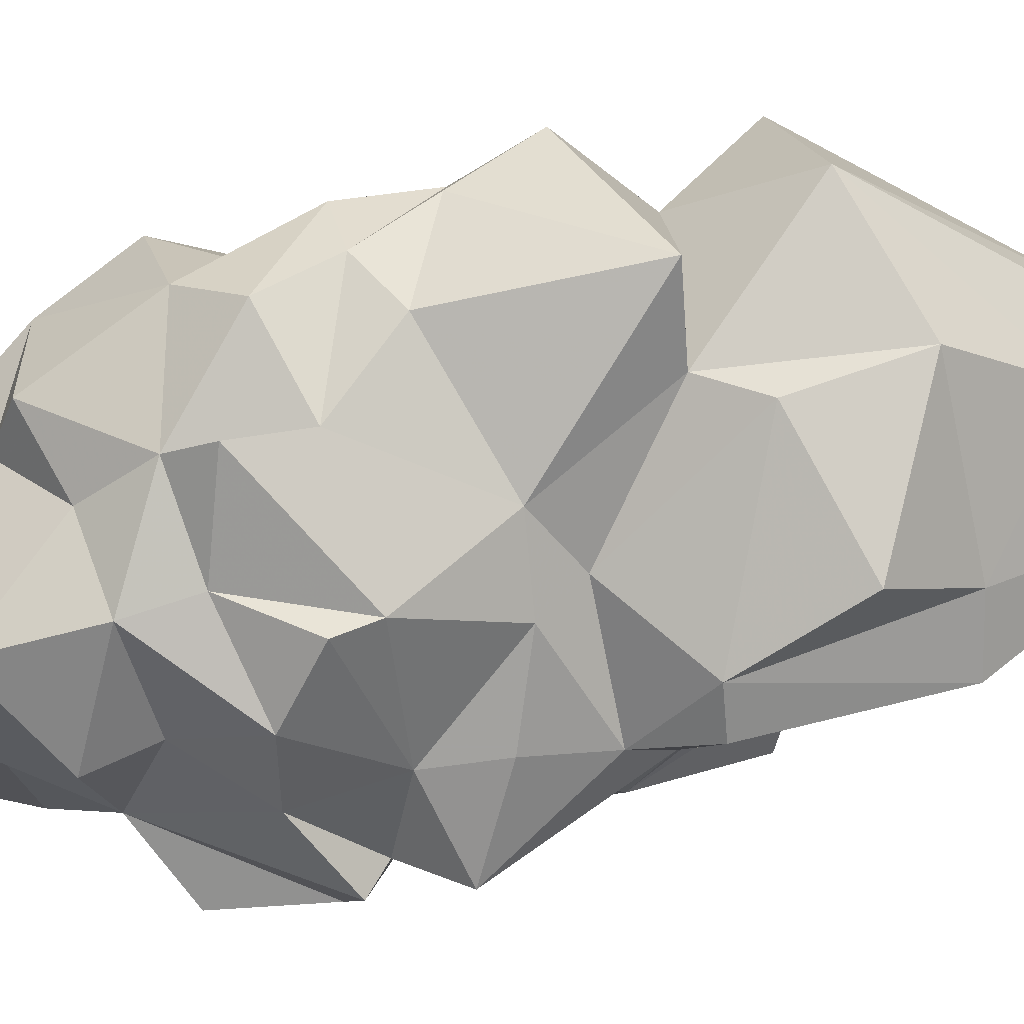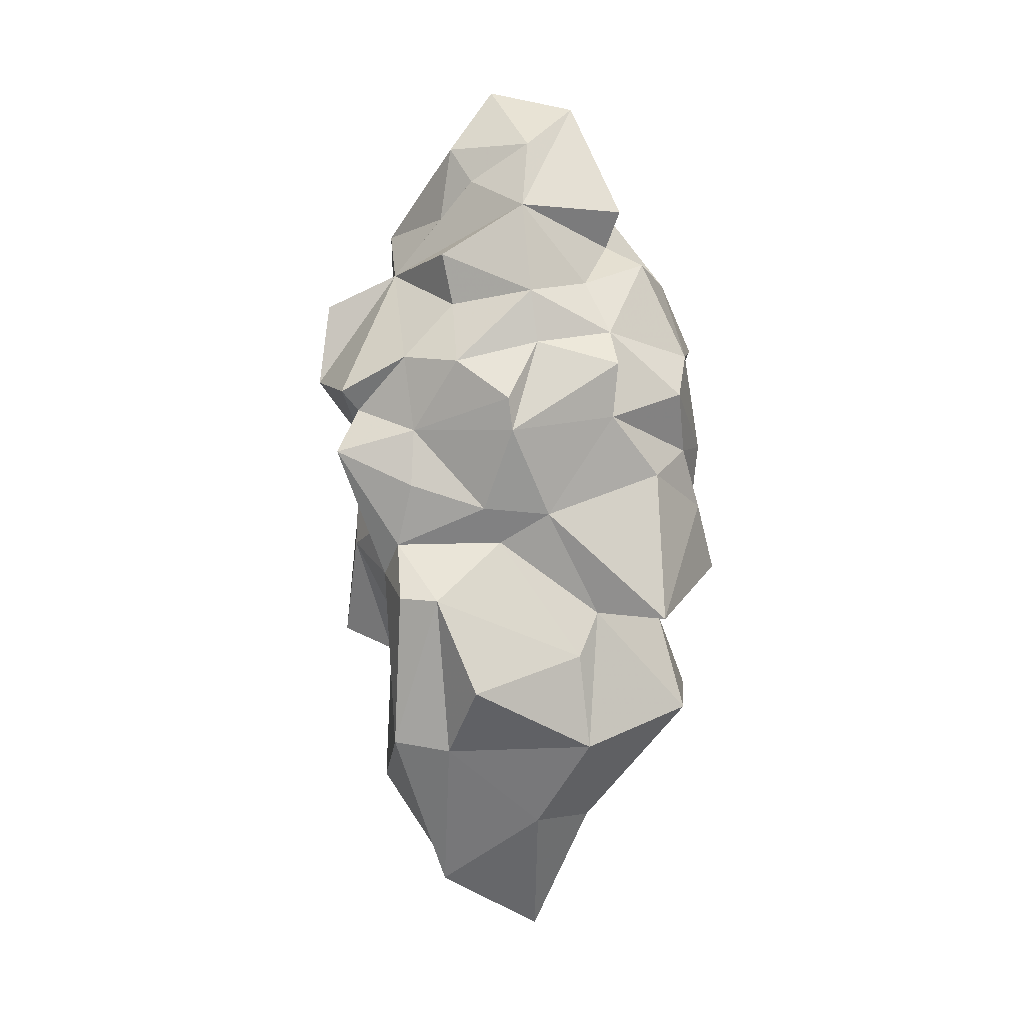
<metadata>
{"format":"obj","ext":"obj","renderer":"f3d","projection":"perspective","resolution":1024,"background":"white","views":[{"elev":70.7,"azim":77.7,"up":"+Y"},{"elev":2.2,"azim":146.2,"up":"+Z"}]}
</metadata>
<code>
g zhucheng_yewai_291_cioushi_02
v 132 -68.06 450.6
v 161.2 -124.2 471.7
v 64.93 -188.2 496.4
v 42.96 -129.7 450.1
v -55.43 214.9 497.7
v -5.918 154.9 502.2
v -130 106.7 488.7
v -188.4 135.6 547.3
v 63.94 123.3 864.8
v 60.18 101.4 962.1
v 129.5 42.81 907.2
v 118.6 47.52 851
v 47.11 -155.7 297.9
v 122.3 -97.75 295.3
v 226.4 -17.26 752.7
v 174.3 33.51 790.3
v 125.4 -69.76 890.2
v 59.85 130.3 806.8
v 144.8 96.84 784.9
v -158.6 -113 510.2
v -138.3 -118.1 614.7
v -137.8 -55.92 626.9
v 149.3 -118.7 604.2
v 90.08 -174.1 647.9
v -170.7 116 614.2
v -152 153.2 619.8
v 157.7 -95.59 700.9
v 202.8 -20.35 731.7
v 200.1 -118.4 765.3
v 168.6 44.15 708.1
v 125.4 -69.76 890.2
v 70.6 11.53 997
v 88.23 -27.22 955.5
v -59.86 25.15 1089
v -72.65 104.6 962
v -86.23 32.46 987
v 184 28.23 355.3
v 49.28 -50.84 160.4
v 89.76 -17.19 180.2
v -105.8 184.4 391.4
v 13.01 165.6 353.1
v 28.53 86.2 258.9
v -40.93 85.43 258.9
v -58.33 19.65 222.6
v -196.3 70.55 403.6
v -175.5 -113.4 713.8
v -138.3 -118.1 614.7
v -79.91 -153 622.2
v -91.31 -159.2 718.4
v 137.1 67.41 346.1
v 184 28.23 355.3
v 89.76 -17.19 180.2
v -9.247 178.5 723.4
v -67.33 184.3 657.7
v -121.5 163.4 685
v -93.23 191.4 748.5
v -193.2 -0.397 726.8
v -228 -31.63 822.6
v -190.8 88.06 803.5
v -167.1 75.92 749.6
v -8.775 188 782.4
v 102.5 144.4 708.4
v -175.5 -113.4 713.8
v -181.4 -51.42 742.2
v -158.6 -113 510.2
v -97.7 -166.5 494.5
v 8.971 -186.3 758.6
v -109.2 -208.3 785.3
v -144.4 -111.4 848.3
v -139 -41.81 854.7
v -160.6 -114.6 782.5
v -160.2 50.34 866.1
v -71.35 -79.54 172.3
v 10.59 -74.26 160.5
v 29.25 -88.8 227.9
v -95.79 -73.84 243.3
v -64.67 -167.2 421.6
v 139.3 -130.4 777.7
v 186 -120.5 854.2
v 94.73 -178.3 804.7
v -119.9 -111.8 337.6
v -151.7 83.97 880.7
v -172.6 15.96 610.6
v -127.6 -223.4 828
v -11.25 -197.6 842
v -81.25 -138.3 878.9
v -144.4 -111.4 848.3
v -160.6 -114.6 782.5
v -144.4 -111.4 848.3
v -13.5 -130.9 905
v -68.75 84.04 921.5
v -82.98 134.8 898
v 235.4 -11.59 684.2
v 178.3 25.44 578.9
v 175.5 49.45 646.4
v 110.9 100.7 621
v 175.5 49.45 646.4
v 178.3 25.44 578.9
v 85.48 94.37 581.6
v 197.5 62.78 521.1
v 168.7 93.37 518.4
v 50.8 140 614.6
v 197.5 62.78 521.1
v 176.6 -5.988 544.8
v 24.72 162.7 454.9
v 168.6 44.15 708.1
v -20.06 158.2 818.1
v -13.11 119.8 875.5
v -170.1 130.6 688.8
v 145.3 -40.43 492.5
v 187.6 -9.364 594.7
v 181.9 -63.62 577.1
v 155.3 -97.69 714
v 82.67 -144 846.3
v 61.38 -208.3 700.8
v 6.397 -197.8 647.8
v -8.052 -187.1 525.8
v -179.7 -53.53 455
v -128.5 -113.7 442.2
v -128.5 -113.7 442.2
v 94.97 -130.4 942.5
v 79.73 -18.75 1036
v 19.4 -124.9 974.2
v 70.6 11.53 997
v 88.23 -27.22 955.5
v 24.79 58.19 1038
v 108.7 145.2 743.6
v 168.6 44.15 708.1
v 102.5 144.4 708.4
v -128.5 7.244 533.7
v 200.1 -118.4 765.3
v -121.7 165.4 792.9
v -26.89 -1.414 113.9
v -71.35 -79.54 172.3
v -26.89 -1.414 113.9
v 108.7 145.2 743.6
v -69.69 -53.6 981
v -80.46 -107.7 946.2
v -16.77 -63.76 1057
v 18.51 -25.85 1108
v 23.48 -72.32 1050
v -16.77 -63.76 1057
v 79.73 -18.75 1036
v -95.79 -73.84 243.3
v 174.3 33.51 790.3
v -119.9 -111.8 337.6
v 155.3 -97.69 714
v 144.8 96.84 784.9
v 144.6 135.9 418.6
v 144.6 135.9 418.6
v 168.7 93.37 518.4
v 137.1 67.41 346.1
v -160.6 -114.6 782.5
v -69.69 -53.6 981
v 118.6 47.52 851
v -80.46 -107.7 946.2
v -121 -42.89 938.3
v -123.6 18.52 947.4
f 1 2 3
f 3 4 1
f 5 6 7
f 7 8 5
f 9 10 11
f 11 12 9
f 1 4 13
f 13 14 1
f 15 16 17
f 18 9 19
f 20 21 22
f 2 23 24
f 24 3 2
f 8 25 26
f 26 5 8
f 15 27 28
f 15 17 29
f 28 30 16
f 16 15 28
f 31 10 32
f 32 33 31
f 34 35 36
f 37 14 38
f 38 39 37
f 40 41 42
f 42 43 40
f 40 43 44
f 44 45 40
f 46 47 48
f 48 49 46
f 50 51 52
f 52 42 50
f 53 54 55
f 55 56 53
f 57 58 59
f 59 60 57
f 61 18 62
f 63 64 22
f 22 21 63
f 48 47 65
f 65 66 48
f 49 67 68
f 58 69 70
f 58 64 71
f 59 70 72
f 73 74 75
f 75 76 73
f 4 77 13
f 78 79 80
f 13 81 76
f 76 75 13
f 14 13 75
f 75 38 14
f 72 82 59
f 57 60 83
f 84 68 67
f 67 85 84
f 84 85 86
f 68 87 88
f 84 86 89
f 49 68 88
f 86 85 90
f 91 92 82
f 82 36 91
f 93 94 95
f 96 97 98
f 98 99 96
f 98 100 101
f 101 99 98
f 102 96 99
f 103 104 37
f 51 50 101
f 101 100 51
f 105 6 99
f 99 101 105
f 45 7 40
f 96 62 106
f 106 97 96
f 61 62 53
f 9 107 108
f 25 109 55
f 55 26 25
f 83 109 25
f 110 37 104
f 104 94 93
f 93 111 104
f 112 104 111
f 78 27 113
f 17 114 79
f 24 115 116
f 116 117 3
f 3 24 116
f 20 118 119
f 120 77 66
f 66 65 120
f 41 40 6
f 6 105 41
f 121 122 123
f 124 122 125
f 55 109 56
f 93 28 27
f 30 28 93
f 112 27 23
f 10 34 126
f 23 27 24
f 26 55 54
f 127 128 129
f 49 48 116
f 24 27 115
f 83 7 130
f 45 118 7
f 131 79 78
f 60 59 132
f 133 134 44
f 135 74 73
f 135 38 74
f 135 39 38
f 133 43 42
f 116 67 49
f 18 19 136
f 90 137 138
f 13 77 81
f 133 42 52
f 117 66 77
f 113 27 29
f 139 140 34
f 141 140 142
f 126 143 32
f 34 140 126
f 23 2 112
f 104 112 110
f 112 2 1
f 37 1 14
f 110 112 1
f 82 92 132
f 133 44 43
f 134 144 44
f 38 75 74
f 64 83 22
f 26 54 5
f 12 145 19
f 9 108 10
f 36 35 91
f 42 41 50
f 146 119 118
f 77 120 81
f 130 20 22
f 60 109 83
f 64 63 71
f 78 147 131
f 144 146 45
f 144 45 44
f 83 64 57
f 83 130 22
f 59 82 132
f 45 146 118
f 27 111 93
f 27 112 111
f 104 103 94
f 54 53 102
f 102 53 62
f 102 5 54
f 102 6 5
f 83 25 8
f 83 8 7
f 109 132 56
f 109 60 132
f 99 6 102
f 127 148 128
f 19 145 106
f 35 10 91
f 102 62 96
f 95 30 93
f 1 37 110
f 67 116 115
f 27 67 115
f 117 116 48
f 130 118 20
f 117 48 66
f 149 41 105
f 150 151 152
f 149 50 41
f 101 149 105
f 153 46 49
f 34 154 139
f 126 140 143
f 91 108 92
f 107 132 92
f 10 108 91
f 18 136 62
f 16 155 17
f 17 79 29
f 138 89 86
f 86 90 138
f 58 57 64
f 118 130 7
f 15 29 27
f 132 107 56
f 92 108 107
f 7 6 40
f 4 117 77
f 4 3 117
f 80 67 27
f 27 78 80
f 80 114 67
f 79 114 80
f 114 85 67
f 121 114 17
f 122 141 123
f 123 137 90
f 154 34 36
f 123 142 137
f 85 114 90
f 121 17 125
f 114 121 123
f 114 123 90
f 10 126 32
f 31 12 11
f 156 154 157
f 158 72 70
f 70 157 158
f 158 36 82
f 82 72 158
f 157 70 156
f 154 36 158
f 158 157 154
f 70 69 156
f 141 122 140
f 141 142 123
f 121 125 122
f 31 11 10
f 9 12 19
f 9 18 107
f 61 107 18
f 107 61 53
f 107 53 56
f 59 58 70
f 58 71 69
f 68 84 87
f 34 10 35
g b
v 132.8 -68.54 450.2
v 161.8 -124.7 471
v 64.91 -189.3 495.9
v 43.22 -130.7 449.7
v -55.6 215.8 496.9
v -5.627 156 502.1
v -131.1 107.4 488.7
v -189.6 136.1 547.1
v 64.27 124.4 865.1
v 60.55 102.3 962.6
v 130.4 43.14 907.6
v 119.4 47.96 851.4
v 47.18 -156.8 297.5
v 123 -98.42 295
v 227.4 -16.91 752.5
v 175.1 34.01 790.8
v 126.2 -69.88 890.9
v 60.13 131.4 807.1
v 145.5 97.53 785.2
v -159.9 -113.5 510.2
v -139.5 -118.7 614.7
v -139.1 -56.09 626.6
v 150.1 -119.4 604.3
v 90.58 -175.1 647.8
v -172.1 116.2 614.3
v -153.1 153.9 619.8
v 158.3 -96.39 700.8
v 203.7 -20.42 731.3
v 200.8 -119.2 765.1
v 169.4 44.82 708.3
v 126.2 -69.88 890.9
v 71.48 11.95 997.3
v 89.1 -27.37 956
v -60.7 25.45 1090
v -73.5 105.6 962
v -87.47 32.61 987.5
v 184.9 28.43 355
v 49.67 -51.41 159.5
v 90.52 -17.2 179.5
v -106.5 185.4 391.3
v 13.06 166.7 352.7
v 28.69 87.11 258.2
v -41.49 86.28 258.1
v -59.49 20.06 222.1
v -197.6 70.86 403.6
v -176.7 -113.9 713.6
v -139.5 -118.7 614.7
v -80.63 -154.1 622.2
v -92 -160.2 718.1
v 137.7 68.12 345.5
v 184.9 28.43 355
v 90.52 -17.2 179.5
v -9.217 179.6 723.3
v -67.58 185.5 657.8
v -122.3 164.5 685
v -93.64 192.6 748.6
v -194.5 -0.3371 726.5
v -229.2 -31.75 823.1
v -192 88.55 803.6
v -168.4 76.35 749.4
v -9.326 189.1 782.7
v 103 145.4 708.2
v -176.7 -113.9 713.6
v -182.7 -51.76 741.9
v -159.9 -113.5 510.2
v -98.46 -167.5 494.5
v 8.948 -187.5 758.7
v -109.9 -209.3 784.8
v -145.5 -111.9 849
v -140 -41.95 855.4
v -161.8 -115.3 782.6
v -161.5 50.2 866.6
v -72.27 -80.3 171.8
v 10.64 -75.18 159.8
v 28.77 -89.78 227.3
v -96.83 -74.44 242.8
v -65.12 -168.4 421.4
v 139.7 -131.4 777.4
v 186.8 -120.8 854.8
v 94.82 -179.4 804.8
v -120.9 -112.5 337.3
v -152.8 84.4 881.3
v -173.9 15.68 610.3
v -128.5 -224.3 828.2
v -11.14 -198.7 842.5
v -81.81 -138.6 880
v -145.5 -111.9 849
v -161.8 -115.3 782.6
v -145.5 -111.9 849
v -13.79 -131.9 905.6
v -68.71 85.09 922
v -83.32 135.6 898.9
v 236.4 -11.6 684.3
v 179.1 26.01 578.9
v 176.1 50.32 646.4
v 111.5 101.5 620.5
v 176.1 50.32 646.4
v 179.1 26.01 578.9
v 85.93 95.36 581.6
v 198.4 63.16 521.3
v 169.2 94.23 518.7
v 51.22 141 614.3
v 198.4 63.16 521.3
v 177.5 -6.229 544.6
v 24.64 163.9 455.1
v 169.4 44.82 708.3
v -20.11 159.3 818.7
v -13.21 120.8 876.1
v -171.3 131.1 688.8
v 146.2 -40.74 492.3
v 188.2 -10.22 594.6
v 182.9 -63.87 577
v 155.7 -98.66 713.9
v 82.77 -145 846.9
v 61.6 -209.3 701
v 6.061 -199 647.7
v -8.383 -188.3 525.6
v -181.1 -53.77 455.1
v -129.5 -114.5 442
v -129.5 -114.5 442
v 95.51 -131.2 942.9
v 80.59 -18.71 1037
v 19.09 -125.9 974.8
v 71.48 11.95 997.3
v 89.1 -27.37 956
v 26.47 61.64 1039
v 108.9 146.2 743.7
v 169.4 44.82 708.3
v 103 145.4 708.2
v -129.8 7.222 533.7
v 200.8 -119.2 765.1
v -122.5 166.4 793.2
v -27.35 -1.106 112.8
v -72.27 -80.3 171.8
v -27.35 -1.106 112.8
v 108.9 146.2 743.7
v -70.65 -54.17 981.7
v -81.03 -108.5 947
v -17.46 -64.6 1058
v 18.61 -26.05 1110
v 23.69 -73.21 1051
v -17.46 -64.6 1058
v 80.59 -18.71 1037
v -96.83 -74.44 242.8
v 175.1 34.01 790.8
v -120.9 -112.5 337.3
v 155.7 -98.66 713.9
v 145.5 97.53 785.2
v 145.2 136.8 418.4
v 145.2 136.8 418.4
v 169.2 94.23 518.7
v 137.7 68.12 345.5
v -161.8 -115.3 782.6
v -70.65 -54.17 981.7
v 119.4 47.96 851.4
v -81.03 -108.5 947
v -122.2 -43.21 938.8
v -124.7 18.67 948.1
f 159 160 161
f 161 162 159
f 163 164 165
f 165 166 163
f 167 168 169
f 169 170 167
f 159 162 171
f 171 172 159
f 173 174 175
f 176 167 177
f 178 179 180
f 160 181 182
f 182 161 160
f 166 183 184
f 184 163 166
f 173 185 186
f 173 175 187
f 186 188 174
f 174 173 186
f 189 168 190
f 190 191 189
f 192 193 194
f 195 172 196
f 196 197 195
f 198 199 200
f 200 201 198
f 198 201 202
f 202 203 198
f 204 205 206
f 206 207 204
f 208 209 210
f 210 200 208
f 211 212 213
f 213 214 211
f 215 216 217
f 217 218 215
f 219 176 220
f 221 222 180
f 180 179 221
f 206 205 223
f 223 224 206
f 207 225 226
f 216 227 228
f 216 222 229
f 217 228 230
f 231 232 233
f 233 234 231
f 162 235 171
f 236 237 238
f 171 239 234
f 234 233 171
f 172 171 233
f 233 196 172
f 230 240 217
f 215 218 241
f 242 226 225
f 225 243 242
f 242 243 244
f 226 245 246
f 242 244 247
f 207 226 246
f 244 243 248
f 249 250 240
f 240 194 249
f 251 252 253
f 254 255 256
f 256 257 254
f 256 258 259
f 259 257 256
f 260 254 257
f 261 262 195
f 209 208 259
f 259 258 209
f 263 164 257
f 257 259 263
f 203 165 198
f 254 220 264
f 264 255 254
f 219 220 211
f 167 265 266
f 183 267 213
f 213 184 183
f 241 267 183
f 268 195 262
f 262 252 251
f 251 269 262
f 270 262 269
f 236 185 271
f 175 272 237
f 182 273 274
f 274 275 161
f 161 182 274
f 178 276 277
f 278 235 224
f 224 223 278
f 199 198 164
f 164 263 199
f 279 280 281
f 282 280 283
f 213 267 214
f 251 186 185
f 188 186 251
f 270 185 181
f 168 192 284
f 181 185 182
f 184 213 212
f 285 286 287
f 207 206 274
f 182 185 273
f 241 165 288
f 203 276 165
f 289 237 236
f 218 217 290
f 291 292 202
f 293 232 231
f 293 196 232
f 293 197 196
f 291 201 200
f 274 225 207
f 176 177 294
f 248 295 296
f 171 235 239
f 291 200 210
f 275 224 235
f 271 185 187
f 297 298 192
f 299 298 300
f 284 301 190
f 192 298 284
f 181 160 270
f 262 270 268
f 270 160 159
f 195 159 172
f 268 270 159
f 240 250 290
f 291 202 201
f 292 302 202
f 196 233 232
f 222 241 180
f 184 212 163
f 170 303 177
f 167 266 168
f 194 193 249
f 200 199 208
f 304 277 276
f 235 278 239
f 288 178 180
f 218 267 241
f 222 221 229
f 236 305 289
f 302 304 203
f 302 203 202
f 241 222 215
f 241 288 180
f 217 240 290
f 203 304 276
f 185 269 251
f 185 270 269
f 262 261 252
f 212 211 260
f 260 211 220
f 260 163 212
f 260 164 163
f 241 183 166
f 241 166 165
f 267 290 214
f 267 218 290
f 257 164 260
f 285 306 286
f 177 303 264
f 193 168 249
f 260 220 254
f 253 188 251
f 159 195 268
f 225 274 273
f 185 225 273
f 275 274 206
f 288 276 178
f 275 206 224
f 307 199 263
f 308 309 310
f 307 208 199
f 259 307 263
f 311 204 207
f 192 312 297
f 284 298 301
f 249 266 250
f 265 290 250
f 168 266 249
f 176 294 220
f 174 313 175
f 175 237 187
f 296 247 244
f 244 248 296
f 216 215 222
f 276 288 165
f 173 187 185
f 290 265 214
f 250 266 265
f 165 164 198
f 162 275 235
f 162 161 275
f 238 225 185
f 185 236 238
f 238 272 225
f 237 272 238
f 272 243 225
f 279 272 175
f 280 299 281
f 281 295 248
f 312 192 194
f 281 300 295
f 243 272 248
f 279 175 283
f 272 279 281
f 272 281 248
f 168 284 190
f 189 170 169
f 314 312 315
f 316 230 228
f 228 315 316
f 316 194 240
f 240 230 316
f 315 228 314
f 312 194 316
f 316 315 312
f 228 227 314
f 299 280 298
f 299 300 281
f 279 283 280
f 189 169 168
f 167 170 177
f 167 176 265
f 219 265 176
f 265 219 211
f 265 211 214
f 217 216 228
f 216 229 227
f 226 242 245
f 192 168 193
g c
v 132.8 -68.54 450.2
v 161.8 -124.7 471
v 64.91 -189.3 495.9
v 43.22 -130.7 449.7
v -55.6 215.8 496.9
v -5.627 156 502.1
v -131.1 107.4 488.7
v -189.6 136.1 547.1
v 64.27 124.4 865.1
v 60.55 102.3 962.6
v 130.4 43.14 907.6
v 119.4 47.96 851.4
v 47.18 -156.8 297.5
v 123 -98.42 295
v 227.4 -16.91 752.5
v 175.1 34.01 790.8
v 126.2 -69.88 890.9
v 60.13 131.4 807.1
v 145.5 97.53 785.2
v -159.9 -113.5 510.2
v -139.5 -118.7 614.7
v -139.1 -56.09 626.6
v 150.1 -119.4 604.3
v 90.58 -175.1 647.8
v -172.1 116.2 614.3
v -153.1 153.9 619.8
v 158.3 -96.39 700.8
v 203.7 -20.42 731.3
v 200.8 -119.2 765.1
v 169.4 44.82 708.3
v 71.48 11.95 997.3
v 89.1 -27.37 956
v -60.7 25.45 1090
v -73.5 105.6 962
v -87.47 32.61 987.5
v 184.9 28.43 355
v 49.67 -51.41 159.5
v 90.52 -17.2 179.5
v -106.5 185.4 391.3
v 13.06 166.7 352.7
v 28.69 87.11 258.2
v -41.49 86.28 258.1
v -59.49 20.06 222.1
v -197.6 70.86 403.6
v -176.7 -113.9 713.6
v -80.63 -154.1 622.2
v -92 -160.2 718.1
v 137.7 68.12 345.5
v -9.217 179.6 723.3
v -67.58 185.5 657.8
v -122.3 164.5 685
v -93.64 192.6 748.6
v -194.5 -0.3371 726.5
v -229.2 -31.75 823.1
v -192 88.55 803.6
v -168.4 76.35 749.4
v -9.326 189.1 782.7
v 103 145.4 708.2
v -182.7 -51.76 741.9
v -98.46 -167.5 494.5
v 8.948 -187.5 758.7
v -109.9 -209.3 784.8
v -145.5 -111.9 849
v -140 -41.95 855.4
v -161.8 -115.3 782.6
v -161.5 50.2 866.6
v -72.27 -80.3 171.8
v 10.64 -75.18 159.8
v 28.77 -89.78 227.3
v -96.83 -74.44 242.8
v -65.12 -168.4 421.4
v 139.7 -131.4 777.4
v 186.8 -120.8 854.8
v 94.82 -179.4 804.8
v -120.9 -112.5 337.3
v -152.8 84.4 881.3
v -173.9 15.68 610.3
v -128.5 -224.3 828.2
v -11.14 -198.7 842.5
v -81.81 -138.6 880
v -145.5 -111.9 849
v -161.8 -115.3 782.6
v -13.79 -131.9 905.6
v -68.71 85.09 922
v -83.32 135.6 898.9
v 236.4 -11.6 684.3
v 179.1 26.01 578.9
v 176.1 50.32 646.4
v 111.5 101.5 620.5
v 85.93 95.36 581.6
v 198.4 63.16 521.3
v 169.2 94.23 518.7
v 51.22 141 614.3
v 177.5 -6.229 544.6
v 24.64 163.9 455.1
v -20.11 159.3 818.7
v -13.21 120.8 876.1
v -171.3 131.1 688.8
v 146.2 -40.74 492.3
v 188.2 -10.22 594.6
v 182.9 -63.87 577
v 155.7 -98.66 713.9
v 82.77 -145 846.9
v 61.6 -209.3 701
v 6.061 -199 647.7
v -8.383 -188.3 525.6
v -181.1 -53.77 455.1
v -129.5 -114.5 442
v 95.51 -131.2 942.9
v 80.59 -18.71 1037
v 19.09 -125.9 974.8
v 26.47 61.64 1039
v 108.9 146.2 743.7
v 169.4 44.82 708.3
v 103 145.4 708.2
v -129.8 7.222 533.7
v 200.8 -119.2 765.1
v -122.5 166.4 793.2
v -27.35 -1.106 112.8
v 108.9 146.2 743.7
v -70.65 -54.17 981.7
v -81.03 -108.5 947
v -17.46 -64.6 1058
v 18.61 -26.05 1110
v 23.69 -73.21 1051
v 155.7 -98.66 713.9
v 145.5 97.53 785.2
v 145.2 136.8 418.4
v 145.2 136.8 418.4
v 169.2 94.23 518.7
v 137.7 68.12 345.5
v -122.2 -43.21 938.8
v -124.7 18.67 948.1
f 317 318 319
f 319 320 317
f 321 322 323
f 323 324 321
f 325 326 327
f 327 328 325
f 317 320 329
f 329 330 317
f 331 332 333
f 334 325 335
f 336 337 338
f 318 339 340
f 340 319 318
f 324 341 342
f 342 321 324
f 331 343 344
f 331 333 345
f 344 346 332
f 332 331 344
f 333 326 347
f 347 348 333
f 349 350 351
f 352 330 353
f 353 354 352
f 355 356 357
f 357 358 355
f 355 358 359
f 359 360 355
f 361 337 362
f 362 363 361
f 364 352 354
f 354 357 364
f 365 366 367
f 367 368 365
f 369 370 371
f 371 372 369
f 373 334 374
f 361 375 338
f 338 337 361
f 362 337 336
f 336 376 362
f 363 377 378
f 370 379 380
f 370 375 381
f 371 380 382
f 383 384 385
f 385 386 383
f 320 387 329
f 388 389 390
f 329 391 386
f 386 385 329
f 330 329 385
f 385 353 330
f 382 392 371
f 369 372 393
f 394 378 377
f 377 395 394
f 394 395 396
f 378 397 398
f 394 396 379
f 363 378 398
f 396 395 399
f 400 401 392
f 392 351 400
f 402 403 404
f 405 404 403
f 403 406 405
f 403 407 408
f 408 406 403
f 409 405 406
f 407 410 352
f 352 364 408
f 408 407 352
f 411 322 406
f 406 408 411
f 360 323 355
f 405 374 346
f 346 404 405
f 373 374 365
f 325 412 413
f 341 414 367
f 367 342 341
f 393 414 341
f 415 352 410
f 410 403 402
f 402 416 410
f 417 410 416
f 388 343 418
f 333 419 389
f 340 420 421
f 421 422 319
f 319 340 421
f 336 423 424
f 424 387 376
f 376 336 424
f 356 355 322
f 322 411 356
f 425 426 427
f 347 426 348
f 367 414 368
f 402 344 343
f 346 344 402
f 417 343 339
f 326 349 428
f 339 343 340
f 342 367 366
f 429 430 431
f 363 362 421
f 340 343 420
f 393 323 432
f 360 423 323
f 433 389 388
f 372 371 434
f 435 383 359
f 435 384 383
f 435 353 384
f 435 354 353
f 435 358 357
f 421 377 363
f 334 335 436
f 399 437 438
f 329 387 391
f 435 357 354
f 422 376 387
f 418 343 345
f 439 440 349
f 441 440 439
f 428 426 347
f 349 440 428
f 339 318 417
f 410 417 415
f 417 318 317
f 352 317 330
f 415 417 317
f 392 401 434
f 435 359 358
f 383 386 359
f 353 385 384
f 375 393 338
f 342 366 321
f 328 332 335
f 325 413 326
f 351 350 400
f 357 356 364
f 391 424 423
f 387 424 391
f 432 336 338
f 372 414 393
f 375 361 381
f 388 442 433
f 386 391 360
f 386 360 359
f 393 375 369
f 393 432 338
f 371 392 434
f 360 391 423
f 343 416 402
f 343 417 416
f 410 407 403
f 366 365 409
f 409 365 374
f 409 321 366
f 409 322 321
f 393 341 324
f 393 324 323
f 414 434 368
f 414 372 434
f 406 322 409
f 429 443 430
f 335 332 346
f 350 326 400
f 409 374 405
f 404 346 402
f 317 352 415
f 377 421 420
f 343 377 420
f 422 421 362
f 432 423 336
f 422 362 376
f 444 356 411
f 445 446 447
f 444 364 356
f 408 444 411
f 381 361 363
f 349 437 439
f 428 440 426
f 400 413 401
f 412 434 401
f 326 413 400
f 334 436 374
f 332 328 333
f 333 389 345
f 438 379 396
f 396 399 438
f 370 369 375
f 423 432 323
f 331 345 343
f 434 412 368
f 401 413 412
f 323 322 355
f 320 422 387
f 320 319 422
f 390 377 343
f 343 388 390
f 390 419 377
f 389 419 390
f 419 395 377
f 425 419 333
f 426 441 427
f 427 437 399
f 437 349 351
f 427 439 437
f 395 419 399
f 425 333 348
f 419 425 427
f 419 427 399
f 326 428 347
f 333 328 327
f 438 437 448
f 449 382 380
f 380 448 449
f 449 351 392
f 392 382 449
f 448 380 438
f 437 351 449
f 449 448 437
f 380 379 438
f 441 426 440
f 441 439 427
f 425 348 426
f 333 327 326
f 325 328 335
f 325 334 412
f 373 412 334
f 412 373 365
f 412 365 368
f 371 370 380
f 370 381 379
f 378 394 397
f 349 326 350

</code>
